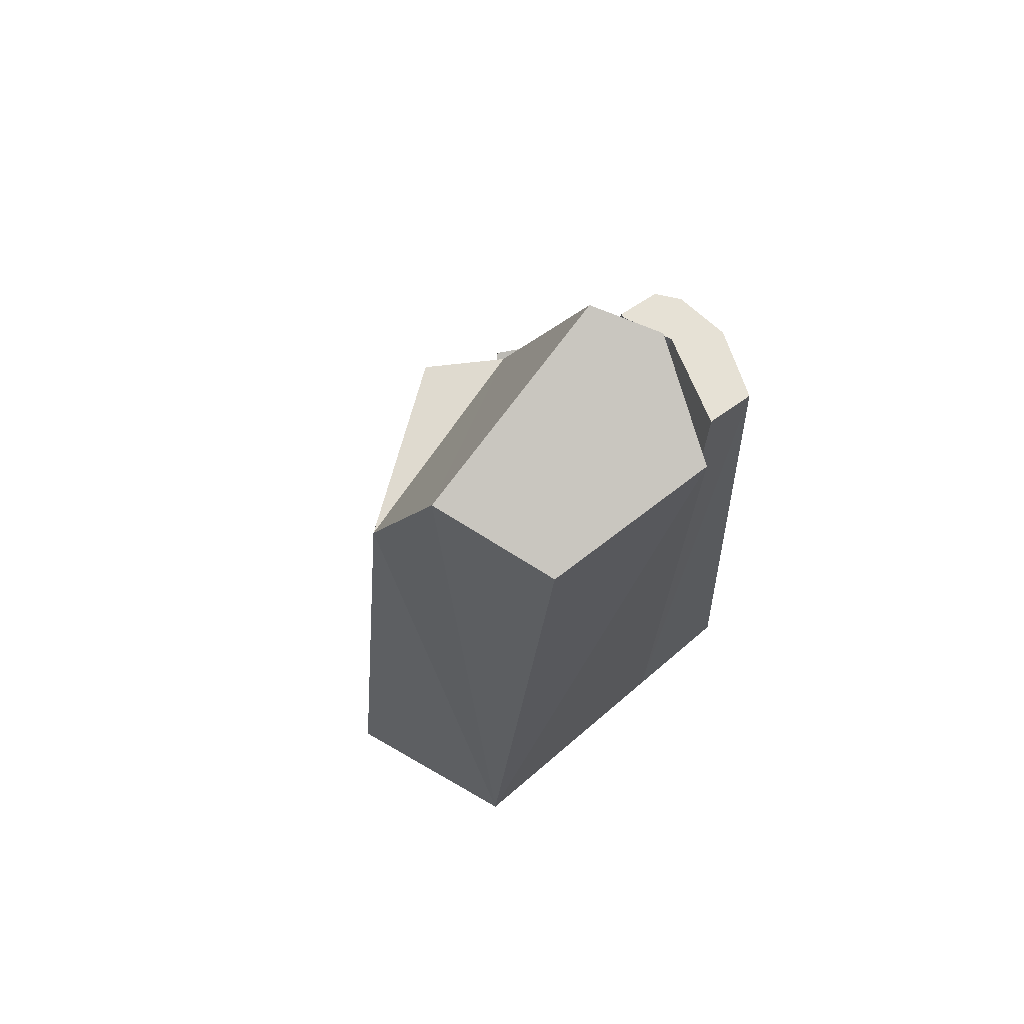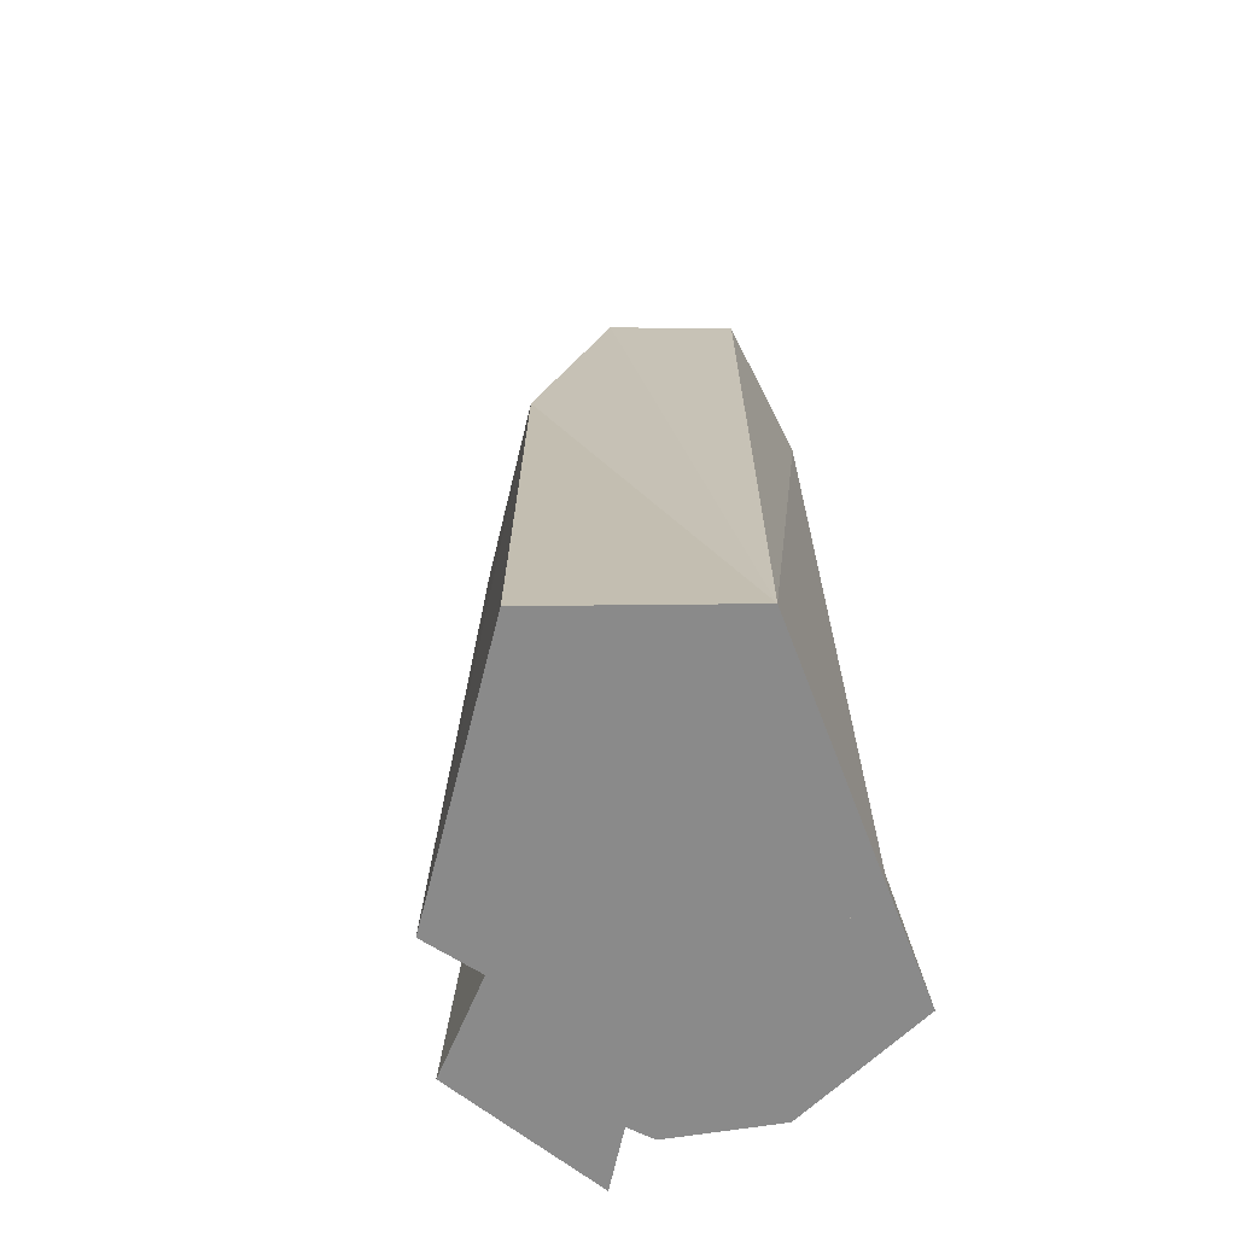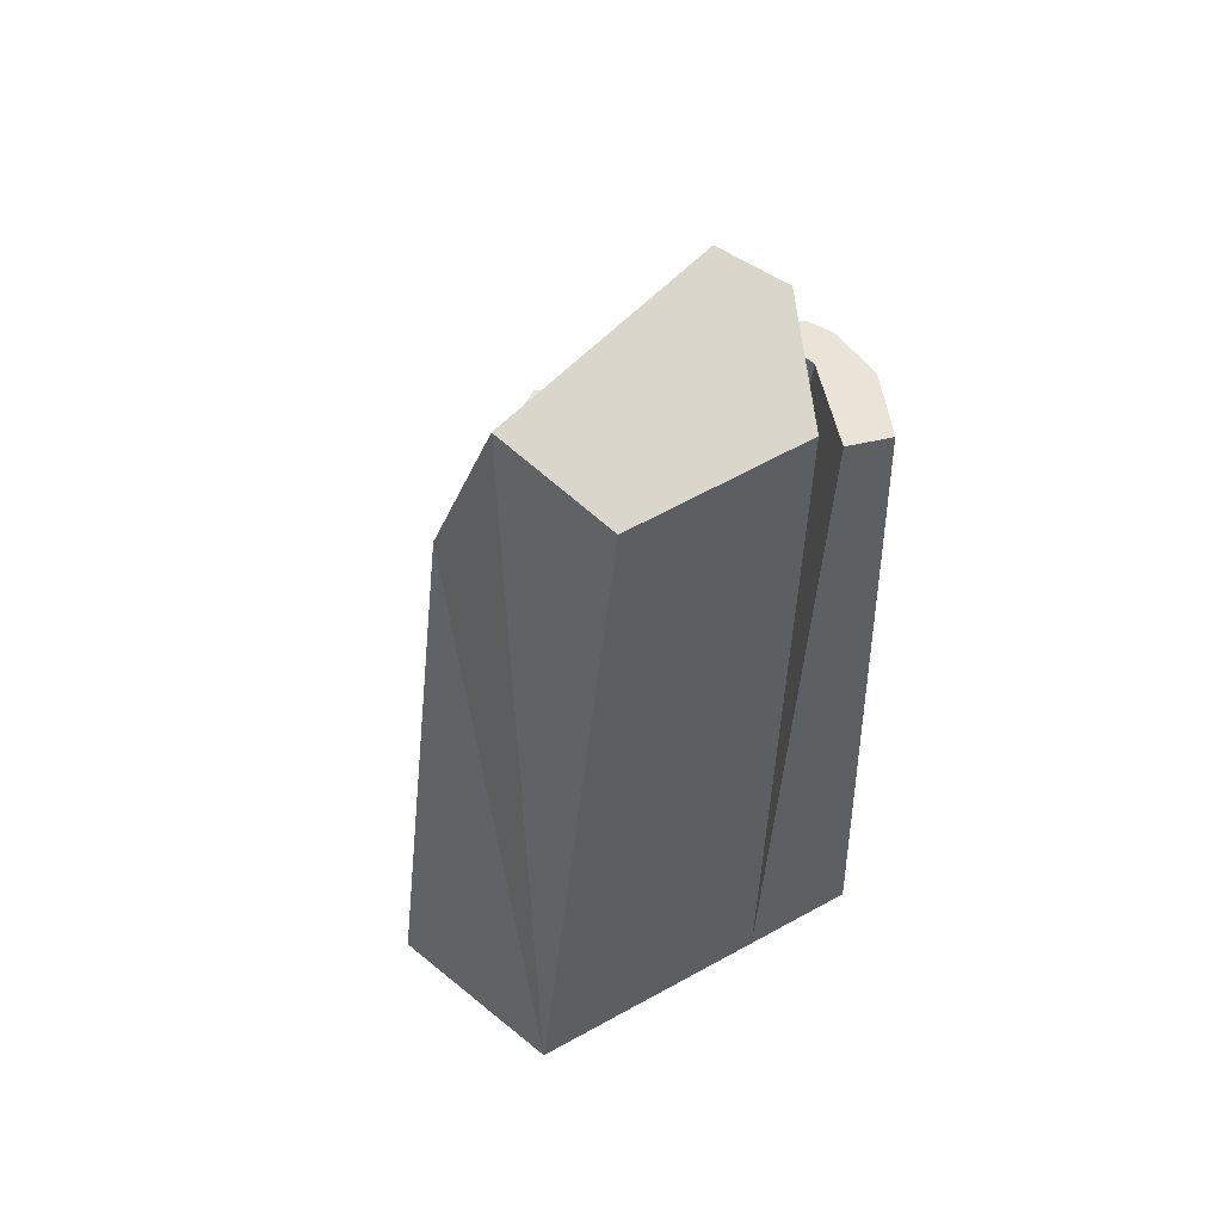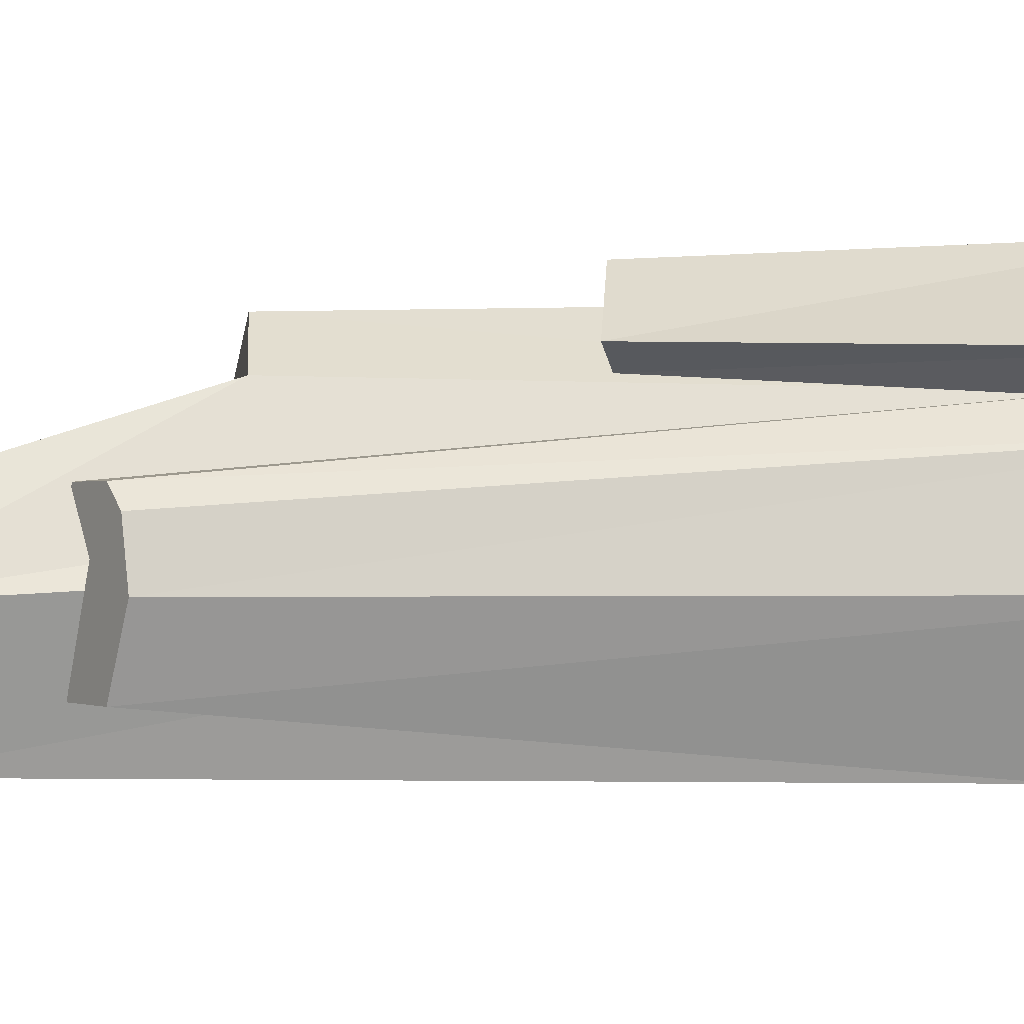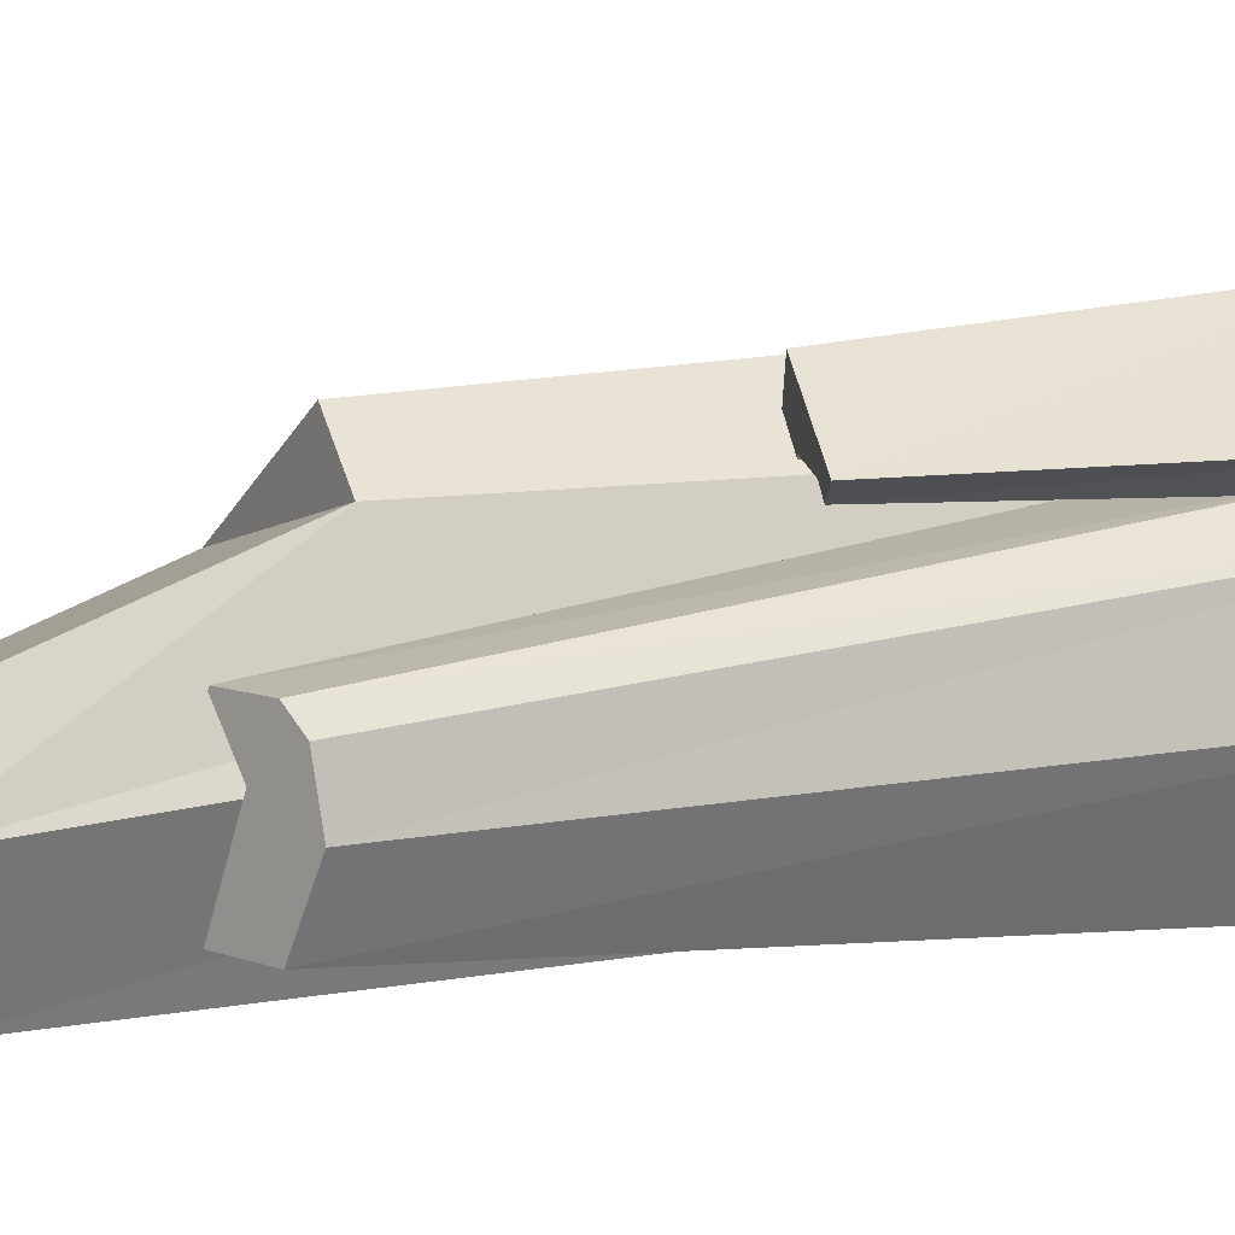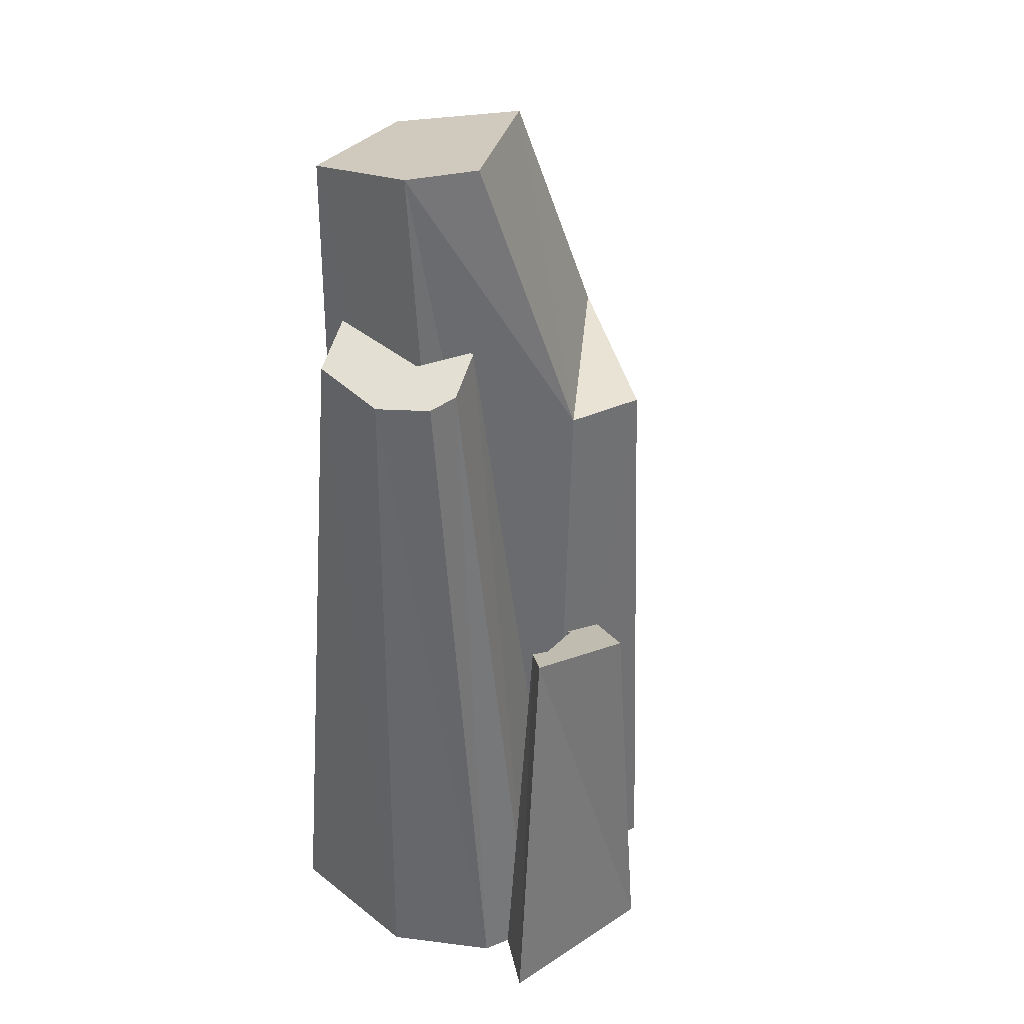
<metadata>
{"format":"obj","ext":"obj","renderer":"f3d","projection":"perspective","resolution":1024,"background":"white","views":[{"elev":74.4,"azim":139.8,"up":"+Y"},{"elev":-63.5,"azim":110.7,"up":"+Y"},{"elev":58.9,"azim":150.3,"up":"+Y"},{"elev":-0.1,"azim":-99.3,"up":"+Z"},{"elev":11.0,"azim":-116.3,"up":"+Z"},{"elev":37.6,"azim":-69.5,"up":"+Y"}]}
</metadata>
<code>
g Rock_Chunk_03
v 11.39 32.75 5.002
v 4.746 0 11.06
v 3.744 32.12 10.24
v -1.417 20.13 8.507
v 2.283 0 9.293
v 0.04153 19.82 9.695
v 11.39 32.75 5.002
v 16.33 0 3.012
v 4.746 0 11.06
v -7.619 36.61 0.875
v -7.145 36.82 3.46
v -7.223 0 5.981
v -5.201 0 -5.947
v -6.22 37.23 -2.504
v -8.26 0 0.8116
v -6.22 37.23 -2.504
v -7.619 36.61 0.875
v -8.26 0 0.8116
v -6.22 37.23 -2.504
v -5.201 0 -5.947
v 0.5138 0 -5.947
v -7.145 36.82 3.46
v -7.619 36.61 0.875
v -6.22 37.23 -2.504
v -6.22 37.23 4.381
v -5.126 37.71 1.975
v -3.989 38.22 4.381
v -3.923 38.24 4.231
v -3.605 38.38 -2.504
v -2.497 45.94 0.5138
v -0.8227 46.17 3.543
v 0.4921 32.39 7.939
v -6.538 21.95 8.76
v -8.915 9.13e-15 8.633
v -4.963 21.26 7.842
v -0.8227 46.17 3.543
v 9.941 43.88 1.524
v 0.4921 32.39 7.939
v -0.2676 44.57 -5.049
v 13.05 0 -5.947
v 7.882 43.21 -4.387
v 9.941 43.88 1.524
v 11.39 32.75 5.002
v 0.4921 32.39 7.939
v -6.538 21.95 8.76
v -1.505 9.168e-15 12.86
v -8.915 9.13e-15 8.633
v 11.39 32.75 5.002
v 3.744 32.12 10.24
v 0.4921 32.39 7.939
v -4.963 21.26 7.842
v -8.915 9.13e-15 8.633
v -6.212 0 6.902
v 13.05 0 -5.947
v 16.33 0 3.012
v 11.39 32.75 5.002
v -3.605 38.38 -2.504
v -6.22 37.23 -2.504
v 0.5138 0 -5.947
v 13.05 0 -5.947
v 9.941 43.88 1.524
v 7.882 43.21 -4.387
v -8.26 0 0.8116
v -7.619 36.61 0.875
v -7.223 0 5.981
v 13.05 0 -5.947
v 11.39 32.75 5.002
v 9.941 43.88 1.524
v 0.5138 0 -5.947
v -5.126 37.71 1.975
v -3.605 38.38 -2.504
v -6.538 21.95 8.76
v -2.158 20.91 11.67
v -1.505 9.168e-15 12.86
v -5.201 0 -5.947
v -8.26 0 0.8116
v -7.223 0 5.981
v -6.212 0 6.902
v -5.201 0 7.824
v 0.5138 0 -5.947
v -2.809 0 3.012
v -0.3244 0 7.824
v -0.1804 0 7.524
v 2.283 0 9.293
v 13.05 0 -5.947
v 4.746 0 11.06
v 16.33 0 3.012
v -1.505 9.168e-15 12.86
v -8.915 9.13e-15 8.633
v 3.744 32.12 10.24
v 4.746 0 11.06
v 2.283 0 9.293
v -0.1804 0 7.524
v -3.989 38.22 4.381
v -0.3244 0 7.824
v -5.201 0 7.824
v -0.2676 44.57 -5.049
v -2.497 45.94 0.5138
v -2.809 0 3.012
v -0.8227 46.17 3.543
v -2.497 45.94 0.5138
v -0.2676 44.57 -5.049
v 9.941 43.88 1.524
v 7.882 43.21 -4.387
v -0.2676 44.57 -5.049
v 0.5138 0 -5.947
v 13.05 0 -5.947
v -3.923 38.24 4.231
v -0.1804 0 7.524
v -3.989 38.22 4.381
v 0.5138 0 -5.947
v -2.809 0 3.012
v -5.126 37.71 1.975
v -3.989 38.22 4.381
v -0.1804 0 7.524
v -0.3244 0 7.824
v -4.363 21.15 8.448
v -5.201 0 7.824
v -0.3244 0 7.824
v -1.417 20.13 8.507
v -0.1804 0 7.524
v 2.283 0 9.293
v -3.989 38.22 4.381
v -5.201 0 7.824
v -6.22 37.23 4.381
v -2.809 0 3.012
v -0.1804 0 7.524
v -3.923 38.24 4.231
v -4.363 21.15 8.448
v -0.3244 0 7.824
v -1.5 20.19 8.681
v -5.126 37.71 1.975
v -2.809 0 3.012
v -3.923 38.24 4.231
v -6.22 37.23 4.381
v -5.201 0 7.824
v -6.212 0 6.902
v -7.223 0 5.981
v -7.145 36.82 3.46
v -6.22 37.23 4.381
v -7.223 0 5.981
v -5.201 0 7.824
v -4.363 21.15 8.448
v -4.963 21.26 7.842
v -4.963 21.26 7.842
v -6.212 0 6.902
v -5.201 0 7.824
v -2.497 45.94 0.5138
v 0.4921 32.39 7.939
v -0.1804 0 7.524
v 0.4921 32.39 7.939
v 3.744 32.12 10.24
v -0.1804 0 7.524
v 0.04153 19.82 9.695
v 2.283 0 9.293
v -1.505 9.168e-15 12.86
v -2.158 20.91 11.67
v -2.158 20.91 11.67
v -6.538 21.95 8.76
v -4.963 21.26 7.842
v -4.363 21.15 8.448
v -1.5 20.19 8.681
v 0.04153 19.82 9.695
v -1.417 20.13 8.507
v 0.5138 0 -5.947
v -0.2676 44.57 -5.049
v -2.809 0 3.012
v -0.3244 0 7.824
v -1.417 20.13 8.507
v -1.5 20.19 8.681
v -0.1804 0 7.524
v -1.417 20.13 8.507
v -0.3244 0 7.824
v -2.497 45.94 0.5138
v -0.1804 0 7.524
v -2.809 0 3.012
g Rock_Chunk_03_0
f 3 2 1
f 6 5 4
f 9 8 7
f 12 11 10
f 15 14 13
f 18 17 16
f 21 20 19
f 24 23 22
f 22 25 24
f 25 26 24
f 25 27 26
f 27 28 26
f 24 26 29
f 32 31 30
f 35 34 33
f 38 37 36
f 41 40 39
f 44 43 42
f 47 46 45
f 50 49 48
f 53 52 51
f 56 55 54
f 59 58 57
f 62 61 60
f 65 64 63
f 68 67 66
f 71 70 69
f 74 73 72
f 77 76 75
f 75 78 77
f 75 79 78
f 75 80 79
f 80 81 79
f 82 79 81
f 81 83 82
f 83 81 80
f 80 84 83
f 82 83 84
f 80 85 84
f 85 86 84
f 85 87 86
f 78 79 88
f 79 82 88
f 82 84 88
f 88 89 78
f 92 91 90
f 90 93 92
f 96 95 94
f 99 98 97
f 102 101 100
f 100 103 102
f 103 104 102
f 107 106 105
f 110 109 108
f 113 112 111
f 116 115 114
f 119 118 117
f 122 121 120
f 125 124 123
f 128 127 126
f 131 130 129
f 134 133 132
f 137 136 135
f 135 138 137
f 141 140 139
f 144 143 142
f 147 146 145
f 150 149 148
f 153 152 151
f 156 155 154
f 154 157 156
f 160 159 158
f 158 161 160
f 158 162 161
f 158 163 162
f 163 164 162
f 167 166 165
f 170 169 168
f 173 172 171
f 176 175 174

</code>
